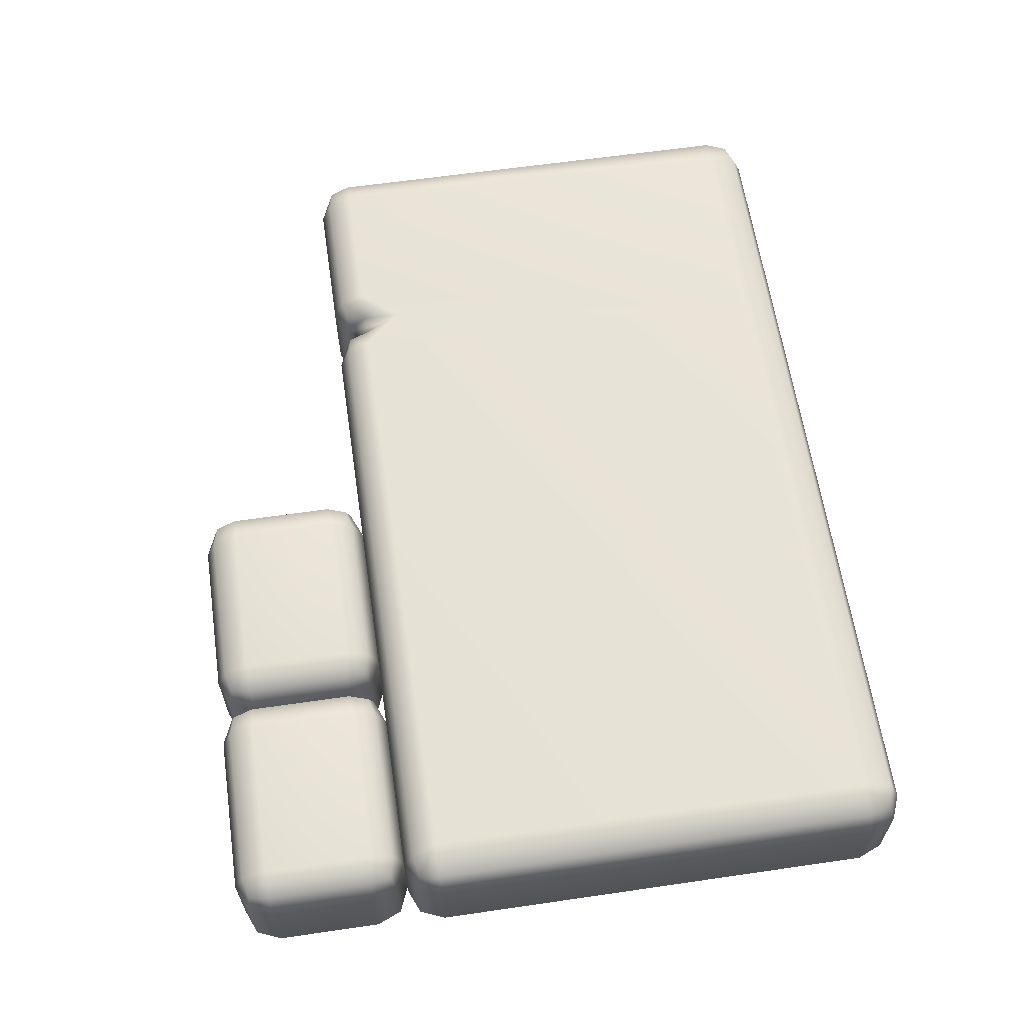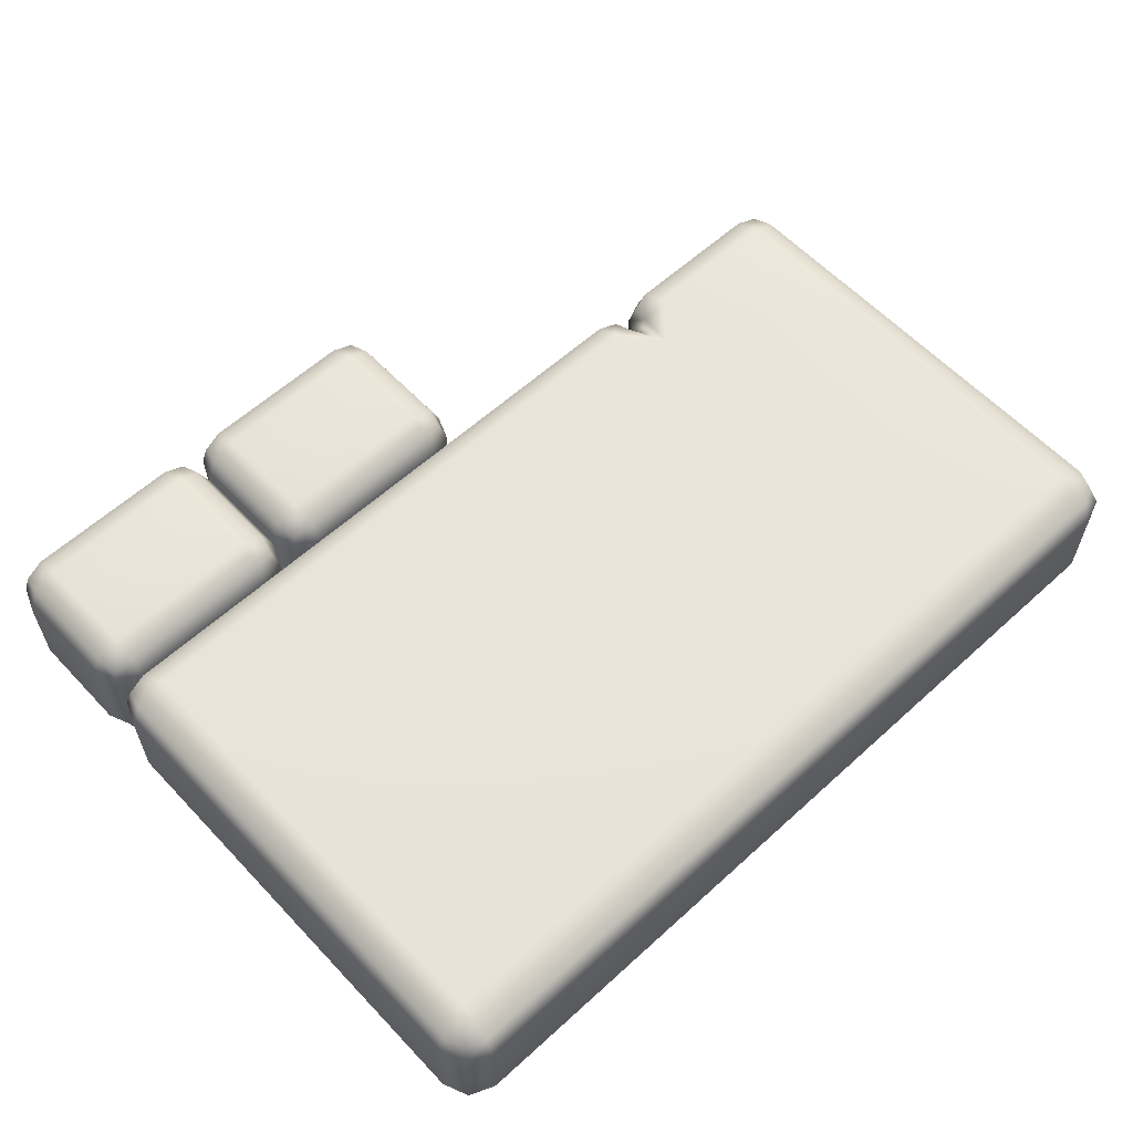
<metadata>
{"format":"obj","ext":"obj","renderer":"f3d","projection":"perspective","resolution":1024,"background":"white","views":[{"elev":62.1,"azim":81.6,"up":"+Z"},{"elev":59.8,"azim":137.0,"up":"+Z"}]}
</metadata>
<code>
g Door_Breakable_Piece_A
v 0.739 0.3924 0.2234
v 0.8209 0.3906 0.2571
v 0.7541 0.3256 0.2084
v 0.8209 0.3105 0.2234
v 0.8209 0.3906 0.2571
v 2.826 0.3924 0.2574
v 2.849 0.3105 0.2234
v 2.915 0.3253 0.2086
v 2.931 0.3924 0.2234
v 2.931 1.868 0.2234
v 2.831 1.843 0.2574
v 0.8593 1.843 0.2574
v 2.831 1.843 0.2574
v 0.7012 0.5225 0.2574
v 0.739 0.3924 0.2234
v 0.5892 0.3924 0.2574
v 0.6712 0.3924 0.2234
v 0.1159 1.001 0.2574
v 0.1344 1.843 0.2574
v 0.03394 1.001 0.2234
v 0.03394 1.868 0.2234
v 0.0628 1.937 0.2234
v 0.8593 1.961 0.2234
v 2.838 1.961 0.2234
v 2.902 1.937 0.2234
v 0.1274 1.961 0.2234
v 0.1344 1.843 0.2574
v 0.1274 1.961 0.2234
v 2.931 1.868 0.2234
v 0.7051 0.3924 0.1415
v 0.6712 0.3924 0.2234
v 0.7012 0.5225 0.2574
v 0.739 0.3924 0.2234
v 0.7051 0.3924 0.1415
v 0.7012 0.5225 0.2574
v 0.739 0.3924 -0.2237
v 0.7541 0.3256 -0.2086
v 0.8209 0.3906 -0.2573
v 0.8209 0.3105 -0.2237
v 0.8209 0.3906 -0.2573
v 2.826 0.3924 -0.2576
v 2.849 0.3105 -0.2237
v 2.915 0.3253 -0.2089
v 2.931 0.3924 -0.2237
v 2.931 1.868 -0.2237
v 2.831 1.843 -0.2576
v 0.8593 1.843 -0.2576
v 2.831 1.843 -0.2576
v 0.7012 0.5225 -0.2576
v 0.739 0.3924 -0.2237
v 0.5892 0.3924 -0.2576
v 0.6712 0.3924 -0.2237
v 0.1159 1.001 -0.2576
v 0.1344 1.843 -0.2576
v 0.03394 1.001 -0.2237
v 0.03394 1.868 -0.2237
v 0.0628 1.937 -0.2237
v 0.8593 1.961 -0.2237
v 2.838 1.961 -0.2237
v 2.902 1.937 -0.2237
v 0.1274 1.961 -0.2237
v 0.1344 1.843 -0.2576
v 0.1274 1.961 -0.2237
v 2.931 1.868 -0.2237
v 0.7051 0.3924 -0.1418
v 0.7012 0.5225 -0.2576
v 0.6712 0.3924 -0.2237
v 0.739 0.3924 -0.2237
v 0.7012 0.5225 -0.2576
v 0.7051 0.3924 -0.1418
v 0.03394 1.868 0.2234
v 0.03394 1.001 0.2234
v -0 1.001 0.1415
v -0 1.879 0.1415
v -0 1.879 -0.1418
v -0 1.001 -0.1418
v 0.03394 1.868 -0.2237
v 0.03394 1.001 -0.2237
v 2.965 1.879 0.1415
v 2.931 0.3924 0.2234
v 2.931 1.868 0.2234
v 2.965 0.3924 0.1415
v 2.965 0.3924 -0.1418
v 2.965 1.879 -0.1418
v 2.931 0.3924 -0.2237
v 2.931 1.868 -0.2237
v 0.1159 1.001 0.2574
v 0.03394 0.3924 0.2234
v 0.03394 1.001 0.2234
v 0.1159 0.3924 0.2574
v 0.5892 0.3924 0.2574
v 0.1159 0.3105 0.2234
v 0.049 0.3256 0.2084
v 0.5892 0.3105 0.2234
v 0.6712 0.3924 0.2234
v 0.6561 0.3256 0.2084
v 0.739 0.3924 0.2234
v 0.7541 0.3256 0.2084
v 0.739 0.3105 0.1415
v 0.7051 0.3924 0.1415
v 0.7051 0.3924 -0.1418
v 0.739 0.3105 -0.1418
v 0.739 0.3924 -0.2237
v 0.7541 0.3256 -0.2086
v 0.739 0.3105 0.1415
v 0.7541 0.3256 0.2084
v 0.8209 0.3105 0.2234
v 0.8209 0.2766 0.1415
v 0.739 0.3105 -0.1418
v 2.849 0.3105 0.2234
v 0.8209 0.2766 -0.1418
v 2.849 0.2766 0.1415
v 0.8209 0.3105 -0.2237
v 0.7541 0.3256 -0.2086
v 2.849 0.3105 -0.2237
v 2.931 0.3105 0.1415
v 2.915 0.3253 0.2086
v 2.849 0.2766 -0.1418
v 2.931 0.3105 -0.1418
v 2.915 0.3253 -0.2089
v 2.931 0.3105 0.1415
v 2.915 0.3253 0.2086
v 2.931 0.3924 0.2234
v 2.965 0.3924 0.1415
v 2.931 0.3105 -0.1418
v 2.965 0.3924 -0.1418
v 2.931 0.3924 -0.2237
v 2.915 0.3253 -0.2089
v 0.5892 0.3105 0.2234
v 0.6561 0.3256 0.2084
v 0.6712 0.3105 0.1415
v 0.5892 0.2766 0.1415
v 0.1159 0.3105 0.2234
v 0.5892 0.2766 -0.1418
v 0.6712 0.3105 -0.1418
v 0.5892 0.3105 -0.2237
v 0.6561 0.3256 -0.2086
v 0.1159 0.3105 -0.2237
v 0.1159 0.2766 -0.1418
v 0.1159 0.2766 0.1415
v 0.03394 0.3105 -0.1418
v 0.049 0.3256 -0.2086
v 0.03394 0.3105 0.1415
v 0.049 0.3256 0.2084
v 0.6712 0.3105 0.1415
v 0.6561 0.3256 0.2084
v 0.6712 0.3924 0.2234
v 0.7051 0.3924 0.1415
v 0.6712 0.3105 -0.1418
v 0.7051 0.3924 -0.1418
v 0.6712 0.3924 -0.2237
v 0.6561 0.3256 -0.2086
v 0.03394 0.3924 0.2234
v 0.049 0.3256 0.2084
v 0.03394 0.3105 0.1415
v -0 0.3924 0.1415
v 0.03394 1.001 0.2234
v -0 1.001 0.1415
v -0 1.001 -0.1418
v -0 0.3924 -0.1418
v 0.03394 1.001 -0.2237
v 0.03394 0.3105 -0.1418
v 0.03394 0.3924 -0.2237
v 0.049 0.3256 -0.2086
v 0.1274 1.961 0.2234
v 0.0628 1.937 0.2234
v 0.03394 1.961 0.1415
v 0.1159 1.995 0.1415
v 0.1159 1.995 -0.1418
v 0.03394 1.961 -0.1418
v 0.1274 1.961 -0.2237
v 0.0628 1.937 -0.2237
v 0.03394 1.961 0.1415
v 0.0628 1.937 0.2234
v 0.03394 1.868 0.2234
v -0 1.879 0.1415
v 0.03394 1.961 -0.1418
v -0 1.879 -0.1418
v 0.03394 1.868 -0.2237
v 0.0628 1.937 -0.2237
v 2.931 1.868 0.2234
v 2.902 1.937 0.2234
v 2.931 1.961 0.1415
v 2.965 1.879 0.1415
v 2.965 1.879 -0.1418
v 2.931 1.961 -0.1418
v 2.931 1.868 -0.2237
v 2.902 1.937 -0.2237
v 2.931 1.961 0.1415
v 2.902 1.937 0.2234
v 2.838 1.961 0.2234
v 2.849 1.995 0.1415
v 2.931 1.961 -0.1418
v 2.849 1.995 -0.1418
v 2.838 1.961 -0.2237
v 2.902 1.937 -0.2237
v 0.1159 1.995 0.1415
v 0.8593 1.961 0.2234
v 0.1274 1.961 0.2234
v 0.8593 1.995 0.1415
v 2.838 1.961 0.2234
v 2.849 1.995 0.1415
v 2.849 1.995 -0.1418
v 0.8593 1.995 -0.1418
v 2.838 1.961 -0.2237
v 0.1159 1.995 -0.1418
v 0.8593 1.961 -0.2237
v 0.1274 1.961 -0.2237
v 0.1159 1.001 -0.2576
v 0.03394 1.001 -0.2237
v 0.03394 0.3924 -0.2237
v 0.1159 0.3924 -0.2576
v 0.5892 0.3924 -0.2576
v 0.1159 0.3105 -0.2237
v 0.049 0.3256 -0.2086
v 0.5892 0.3105 -0.2237
v 0.6712 0.3924 -0.2237
v 0.6561 0.3256 -0.2086
v 2.239 0.1607 0.2234
v 2.239 0.2426 0.1415
v 2.254 0.2276 0.2084
v 2.205 0.1607 0.1415
v 2.239 -0.1804 0.2234
v 2.205 0.1607 -0.1418
v 2.239 0.2426 -0.1418
v 2.239 0.1607 -0.2237
v 2.254 0.2276 -0.2086
v 2.205 -0.1804 -0.1418
v 2.239 -0.1804 -0.2237
v 2.205 -0.1804 0.1415
v 2.239 -0.2624 -0.1418
v 2.254 -0.2473 -0.2086
v 2.239 -0.2624 0.1415
v 2.254 -0.2473 0.2084
v 2.239 0.2426 0.1415
v 2.32 0.2426 0.2234
v 2.254 0.2276 0.2084
v 2.32 0.2766 0.1415
v 2.239 0.2426 -0.1418
v 2.839 0.2766 0.1415
v 2.839 0.2426 0.2234
v 2.32 0.2766 -0.1418
v 2.92 0.2426 0.1415
v 2.905 0.2276 0.2084
v 2.839 0.2766 -0.1418
v 2.92 0.2426 -0.1418
v 2.839 0.2426 -0.2237
v 2.905 0.2276 -0.2086
v 2.32 0.2426 -0.2237
v 2.254 0.2276 -0.2086
v 2.32 0.2426 0.2234
v 2.239 0.1607 0.2234
v 2.254 0.2276 0.2084
v 2.32 0.1607 0.2574
v 2.839 0.2426 0.2234
v 2.32 -0.1804 0.2574
v 2.239 -0.1804 0.2234
v 2.32 -0.2624 0.2234
v 2.254 -0.2473 0.2084
v 2.839 -0.1804 0.2574
v 2.839 -0.2624 0.2234
v 2.839 0.1607 0.2574
v 2.92 -0.1804 0.2234
v 2.905 -0.2473 0.2084
v 2.92 0.1607 0.2234
v 2.905 0.2276 0.2084
v 2.92 0.2426 0.1415
v 2.92 0.1607 0.2234
v 2.905 0.2276 0.2084
v 2.954 0.1607 0.1415
v 2.92 0.2426 -0.1418
v 2.954 -0.1804 0.1415
v 2.92 -0.1804 0.2234
v 2.954 0.1607 -0.1418
v 2.92 -0.2624 0.1415
v 2.905 -0.2473 0.2084
v 2.954 -0.1804 -0.1418
v 2.92 -0.2624 -0.1418
v 2.92 -0.1804 -0.2237
v 2.905 -0.2473 -0.2086
v 2.92 0.1607 -0.2237
v 2.905 0.2276 -0.2086
v 2.92 -0.2624 0.1415
v 2.839 -0.2624 0.2234
v 2.905 -0.2473 0.2084
v 2.839 -0.2963 0.1415
v 2.92 -0.2624 -0.1418
v 2.32 -0.2963 0.1415
v 2.32 -0.2624 0.2234
v 2.839 -0.2963 -0.1418
v 2.239 -0.2624 0.1415
v 2.254 -0.2473 0.2084
v 2.32 -0.2963 -0.1418
v 2.239 -0.2624 -0.1418
v 2.32 -0.2624 -0.2237
v 2.254 -0.2473 -0.2086
v 2.839 -0.2624 -0.2237
v 2.905 -0.2473 -0.2086
v 2.239 0.1607 -0.2237
v 2.32 0.2426 -0.2237
v 2.254 0.2276 -0.2086
v 2.32 0.1607 -0.2576
v 2.239 -0.1804 -0.2237
v 2.839 0.1607 -0.2576
v 2.839 0.2426 -0.2237
v 2.92 0.1607 -0.2237
v 2.905 0.2276 -0.2086
v 2.839 -0.1804 -0.2576
v 2.92 -0.1804 -0.2237
v 2.32 -0.1804 -0.2576
v 2.839 -0.2624 -0.2237
v 2.905 -0.2473 -0.2086
v 2.32 -0.2624 -0.2237
v 2.254 -0.2473 -0.2086
v 1.489 0.1607 0.2234
v 1.489 0.2426 0.1415
v 1.504 0.2276 0.2084
v 1.455 0.1607 0.1415
v 1.489 -0.1805 0.2234
v 1.455 0.1607 -0.1418
v 1.489 0.2426 -0.1418
v 1.489 0.1607 -0.2237
v 1.504 0.2276 -0.2086
v 1.455 -0.1805 -0.1418
v 1.489 -0.1805 -0.2237
v 1.455 -0.1805 0.1415
v 1.489 -0.2624 -0.1418
v 1.504 -0.2473 -0.2086
v 1.489 -0.2624 0.1415
v 1.504 -0.2473 0.2084
v 1.489 0.2426 0.1415
v 1.571 0.2426 0.2234
v 1.504 0.2276 0.2084
v 1.571 0.2766 0.1415
v 1.489 0.2426 -0.1418
v 2.089 0.2766 0.1415
v 2.089 0.2426 0.2234
v 1.571 0.2766 -0.1418
v 2.171 0.2426 0.1415
v 2.156 0.2276 0.2084
v 2.089 0.2766 -0.1418
v 2.171 0.2426 -0.1418
v 2.089 0.2426 -0.2237
v 2.156 0.2276 -0.2086
v 1.571 0.2426 -0.2237
v 1.504 0.2276 -0.2086
v 1.571 0.2426 0.2234
v 1.489 0.1607 0.2234
v 1.504 0.2276 0.2084
v 1.571 0.1607 0.2574
v 2.089 0.2426 0.2234
v 1.571 -0.1805 0.2574
v 1.489 -0.1805 0.2234
v 1.571 -0.2624 0.2234
v 1.504 -0.2473 0.2084
v 2.089 -0.1805 0.2574
v 2.089 -0.2624 0.2234
v 2.089 0.1607 0.2574
v 2.171 -0.1805 0.2234
v 2.156 -0.2473 0.2084
v 2.171 0.1607 0.2234
v 2.156 0.2276 0.2084
v 2.171 0.2426 0.1415
v 2.171 0.1607 0.2234
v 2.156 0.2276 0.2084
v 2.205 0.1607 0.1415
v 2.171 0.2426 -0.1418
v 2.205 -0.1805 0.1415
v 2.171 -0.1805 0.2234
v 2.205 0.1607 -0.1418
v 2.171 -0.2624 0.1415
v 2.156 -0.2473 0.2084
v 2.205 -0.1805 -0.1418
v 2.171 -0.2624 -0.1418
v 2.171 -0.1805 -0.2237
v 2.156 -0.2473 -0.2086
v 2.171 0.1607 -0.2237
v 2.156 0.2276 -0.2086
v 2.171 -0.2624 0.1415
v 2.089 -0.2624 0.2234
v 2.156 -0.2473 0.2084
v 2.089 -0.2963 0.1415
v 2.171 -0.2624 -0.1418
v 1.571 -0.2963 0.1415
v 1.571 -0.2624 0.2234
v 2.089 -0.2963 -0.1418
v 1.489 -0.2624 0.1415
v 1.504 -0.2473 0.2084
v 1.571 -0.2963 -0.1418
v 1.489 -0.2624 -0.1418
v 1.571 -0.2624 -0.2237
v 1.504 -0.2473 -0.2086
v 2.089 -0.2624 -0.2237
v 2.156 -0.2473 -0.2086
v 1.489 0.1607 -0.2237
v 1.571 0.2426 -0.2237
v 1.504 0.2276 -0.2086
v 1.571 0.1607 -0.2576
v 1.489 -0.1805 -0.2237
v 2.089 0.1607 -0.2576
v 2.089 0.2426 -0.2237
v 2.171 0.1607 -0.2237
v 2.156 0.2276 -0.2086
v 2.089 -0.1805 -0.2576
v 2.171 -0.1805 -0.2237
v 1.571 -0.1805 -0.2576
v 2.089 -0.2624 -0.2237
v 2.156 -0.2473 -0.2086
v 1.571 -0.2624 -0.2237
v 1.504 -0.2473 -0.2086
g Door_Breakable_Piece_A_0
f -408 -409 -410
f -406 -408 -407
f -405 -406 -407
f -404 -405 -407
f -404 -403 -405
f -405 -403 -402
f -405 -402 -401
f -400 -405 -401
f -405 -399 -406
f -405 -398 -399
f -399 -397 -406
f -397 -396 -406
f -395 -397 -399
f -395 -394 -397
f -393 -395 -399
f -393 -399 -392
f -391 -393 -392
f -390 -391 -392
f -392 -389 -390
f -399 -398 -388
f -398 -387 -388
f -398 -386 -387
f -399 -388 -385
f -384 -399 -385
f -389 -384 -383
f -386 -400 -382
f -379 -380 -381
f -376 -377 -378
f -373 -374 -375
f -374 -371 -372
f -371 -370 -372
f -370 -369 -372
f -368 -369 -370
f -368 -370 -367
f -367 -370 -366
f -370 -365 -366
f -364 -370 -371
f -363 -370 -364
f -362 -364 -371
f -361 -362 -371
f -362 -360 -364
f -359 -360 -362
f -360 -358 -364
f -364 -358 -357
f -358 -356 -357
f -356 -355 -357
f -354 -357 -355
f -363 -364 -353
f -352 -363 -353
f -351 -363 -352
f -353 -364 -350
f -364 -349 -350
f -349 -354 -348
f -365 -351 -347
f -344 -345 -346
f -341 -342 -343
f -338 -339 -340
f -337 -338 -340
f -337 -336 -338
f -336 -335 -338
f -335 -336 -334
f -333 -335 -334
f -330 -331 -332
f -331 -329 -332
f -329 -328 -332
f -328 -327 -332
f -328 -326 -327
f -326 -325 -327
f -322 -323 -324
f -323 -321 -324
f -320 -324 -321
f -321 -323 -319
f -323 -318 -319
f -321 -319 -317
f -320 -321 -317
f -320 -317 -316
f -317 -315 -316
f -312 -313 -314
f -311 -312 -314
f -311 -310 -312
f -310 -309 -312
f -309 -310 -308
f -307 -309 -308
f -304 -305 -306
f -303 -304 -306
f -306 -302 -303
f -301 -304 -303
f -302 -300 -303
f -299 -301 -303
f -303 -300 -299
f -298 -300 -302
f -297 -298 -302
f -298 -296 -300
f -299 -295 -301
f -295 -294 -301
f -300 -293 -299
f -299 -293 -295
f -296 -293 -300
f -293 -292 -295
f -292 -293 -296
f -291 -292 -296
f -288 -289 -290
f -287 -288 -290
f -290 -286 -287
f -286 -285 -287
f -284 -285 -286
f -283 -284 -286
f -280 -281 -282
f -279 -280 -282
f -282 -278 -279
f -279 -277 -280
f -277 -276 -280
f -276 -277 -275
f -274 -276 -275
f -273 -275 -277
f -272 -277 -279
f -272 -273 -277
f -278 -271 -279
f -271 -272 -279
f -273 -272 -270
f -270 -272 -271
f -269 -273 -270
f -268 -270 -271
f -271 -278 -268
f -278 -267 -268
f -264 -265 -266
f -263 -264 -266
f -266 -262 -263
f -262 -261 -263
f -260 -261 -262
f -259 -260 -262
f -256 -257 -258
f -255 -256 -258
f -255 -258 -254
f -253 -255 -254
f -253 -252 -255
f -255 -251 -256
f -252 -251 -255
f -251 -252 -250
f -251 -249 -256
f -248 -251 -250
f -249 -251 -248
f -247 -249 -248
f -244 -245 -246
f -243 -244 -246
f -243 -242 -244
f -242 -241 -244
f -241 -242 -240
f -239 -241 -240
f -236 -237 -238
f -235 -236 -238
f -238 -234 -235
f -234 -233 -235
f -232 -233 -234
f -231 -232 -234
f -228 -229 -230
f -227 -228 -230
f -227 -226 -228
f -226 -225 -228
f -225 -226 -224
f -223 -225 -224
f -220 -221 -222
f -219 -220 -222
f -222 -218 -219
f -218 -217 -219
f -216 -217 -218
f -215 -216 -218
f -212 -213 -214
f -213 -211 -214
f -213 -210 -211
f -210 -209 -211
f -209 -208 -211
f -211 -207 -214
f -208 -207 -211
f -208 -206 -207
f -207 -205 -214
f -206 -204 -207
f -207 -204 -205
f -204 -203 -205
f -200 -201 -202
f -199 -200 -202
f -202 -198 -199
f -200 -199 -197
f -196 -200 -197
f -197 -199 -195
f -199 -198 -195
f -195 -198 -194
f -193 -195 -194
f -190 -191 -192
f -191 -189 -192
f -188 -192 -189
f -187 -189 -191
f -186 -187 -191
f -185 -187 -186
f -184 -185 -186
f -183 -187 -185
f -187 -183 -189
f -182 -183 -185
f -181 -188 -189
f -183 -181 -189
f -180 -183 -182
f -183 -180 -181
f -179 -180 -182
f -180 -178 -181
f -188 -181 -178
f -177 -188 -178
f -174 -175 -176
f -175 -173 -176
f -172 -176 -173
f -171 -173 -175
f -170 -171 -175
f -169 -172 -173
f -169 -173 -171
f -168 -171 -170
f -167 -168 -170
f -166 -171 -168
f -166 -169 -171
f -165 -166 -168
f -164 -166 -165
f -166 -164 -169
f -163 -164 -165
f -164 -162 -169
f -172 -169 -162
f -161 -172 -162
f -158 -159 -160
f -159 -157 -160
f -156 -160 -157
f -155 -157 -159
f -154 -155 -159
f -153 -155 -154
f -152 -153 -154
f -155 -153 -151
f -155 -151 -157
f -153 -150 -151
f -149 -156 -157
f -151 -149 -157
f -148 -151 -150
f -151 -148 -149
f -147 -148 -150
f -148 -146 -149
f -156 -149 -146
f -145 -156 -146
f -142 -143 -144
f -143 -141 -144
f -140 -144 -141
f -139 -141 -143
f -138 -139 -143
f -137 -140 -141
f -137 -141 -139
f -136 -139 -138
f -135 -136 -138
f -134 -139 -136
f -134 -137 -139
f -133 -134 -136
f -132 -134 -133
f -137 -134 -132
f -131 -132 -133
f -130 -137 -132
f -140 -137 -130
f -129 -140 -130
f -126 -127 -128
f -127 -125 -128
f -124 -128 -125
f -123 -125 -127
f -122 -123 -127
f -121 -124 -125
f -121 -125 -123
f -120 -123 -122
f -119 -120 -122
f -118 -123 -120
f -118 -121 -123
f -117 -118 -120
f -116 -118 -117
f -121 -118 -116
f -115 -116 -117
f -114 -121 -116
f -124 -121 -114
f -113 -124 -114
f -110 -111 -112
f -111 -109 -112
f -108 -112 -109
f -107 -109 -111
f -106 -107 -111
f -105 -107 -106
f -104 -105 -106
f -107 -105 -103
f -107 -103 -109
f -105 -102 -103
f -101 -108 -109
f -103 -101 -109
f -100 -103 -102
f -103 -100 -101
f -99 -100 -102
f -100 -98 -101
f -108 -101 -98
f -97 -108 -98
f -94 -95 -96
f -95 -93 -96
f -92 -96 -93
f -91 -93 -95
f -90 -91 -95
f -89 -91 -90
f -88 -89 -90
f -87 -91 -89
f -91 -87 -93
f -86 -87 -89
f -85 -92 -93
f -87 -85 -93
f -84 -87 -86
f -87 -84 -85
f -83 -84 -86
f -84 -82 -85
f -92 -85 -82
f -81 -92 -82
f -78 -79 -80
f -79 -77 -80
f -76 -80 -77
f -75 -77 -79
f -74 -75 -79
f -73 -76 -77
f -73 -77 -75
f -72 -75 -74
f -71 -72 -74
f -70 -75 -72
f -70 -73 -75
f -69 -70 -72
f -68 -70 -69
f -70 -68 -73
f -67 -68 -69
f -68 -66 -73
f -76 -73 -66
f -65 -76 -66
f -62 -63 -64
f -63 -61 -64
f -60 -64 -61
f -59 -61 -63
f -58 -59 -63
f -57 -59 -58
f -56 -57 -58
f -59 -57 -55
f -59 -55 -61
f -57 -54 -55
f -53 -60 -61
f -55 -53 -61
f -52 -55 -54
f -55 -52 -53
f -51 -52 -54
f -52 -50 -53
f -60 -53 -50
f -49 -60 -50
f -46 -47 -48
f -47 -45 -48
f -44 -48 -45
f -43 -45 -47
f -42 -43 -47
f -41 -44 -45
f -41 -45 -43
f -40 -43 -42
f -39 -40 -42
f -38 -43 -40
f -38 -41 -43
f -37 -38 -40
f -36 -38 -37
f -41 -38 -36
f -35 -36 -37
f -34 -41 -36
f -44 -41 -34
f -33 -44 -34
f -30 -31 -32
f -31 -29 -32
f -28 -32 -29
f -27 -29 -31
f -26 -27 -31
f -25 -28 -29
f -25 -29 -27
f -24 -27 -26
f -23 -24 -26
f -22 -27 -24
f -22 -25 -27
f -21 -22 -24
f -20 -22 -21
f -25 -22 -20
f -19 -20 -21
f -18 -25 -20
f -28 -25 -18
f -17 -28 -18
f -14 -15 -16
f -15 -13 -16
f -12 -16 -13
f -11 -13 -15
f -10 -11 -15
f -9 -11 -10
f -8 -9 -10
f -11 -9 -7
f -11 -7 -13
f -9 -6 -7
f -5 -12 -13
f -7 -5 -13
f -4 -7 -6
f -7 -4 -5
f -3 -4 -6
f -4 -2 -5
f -12 -5 -2
f -1 -12 -2

</code>
